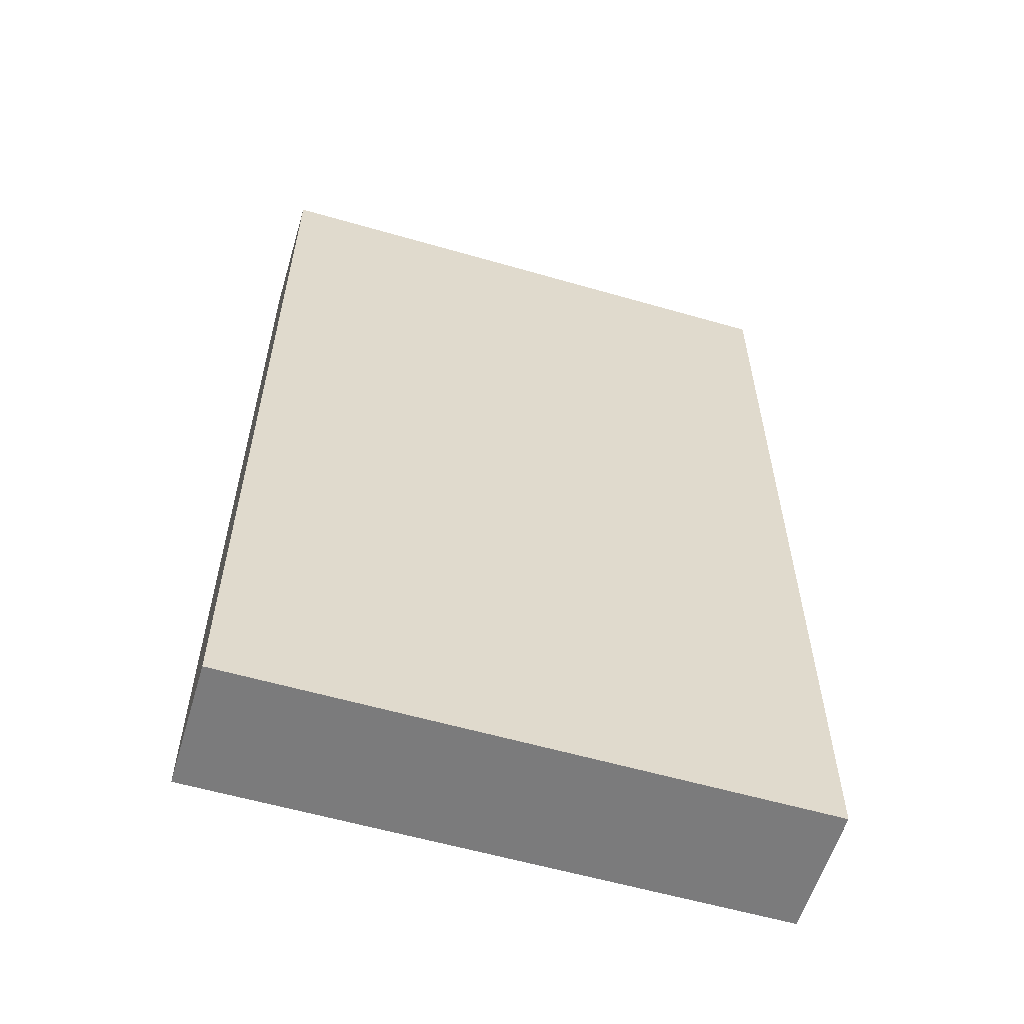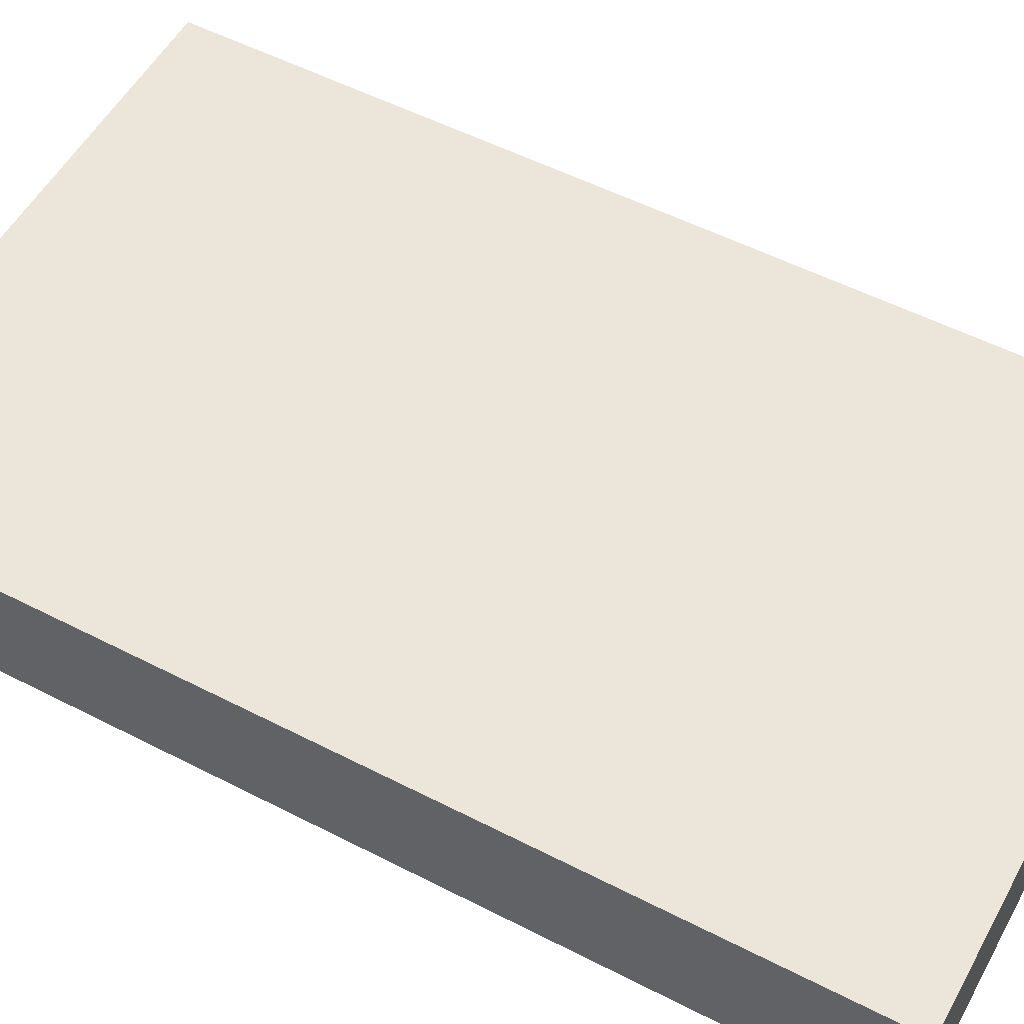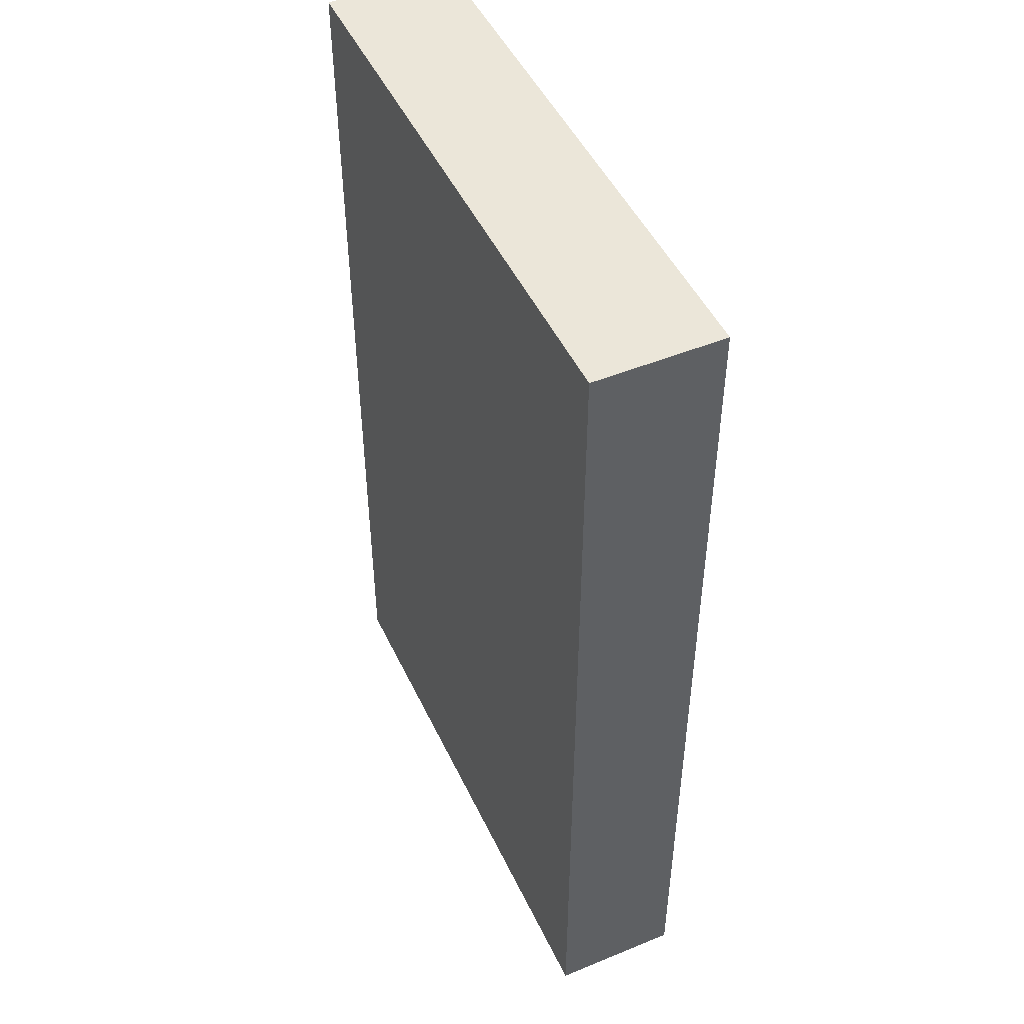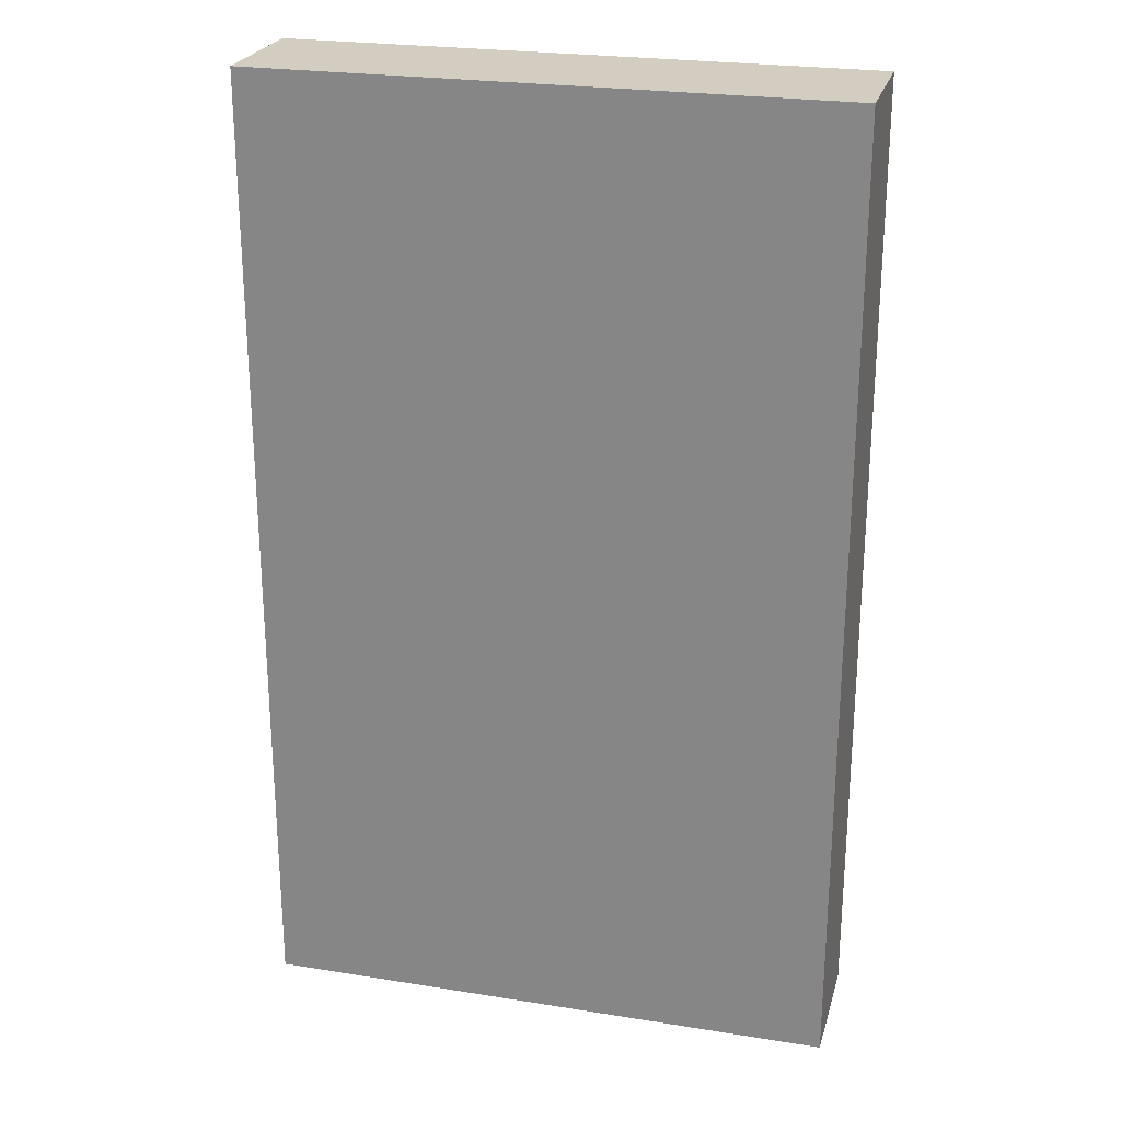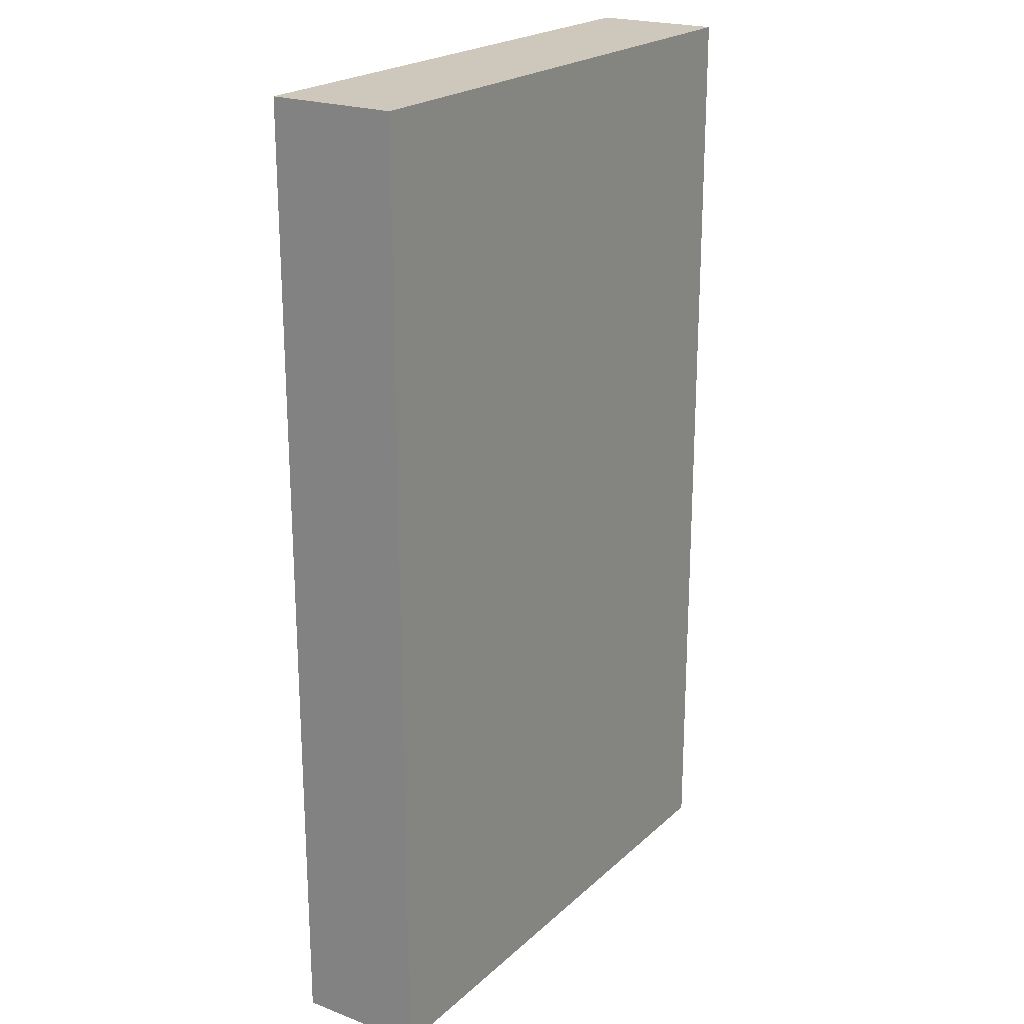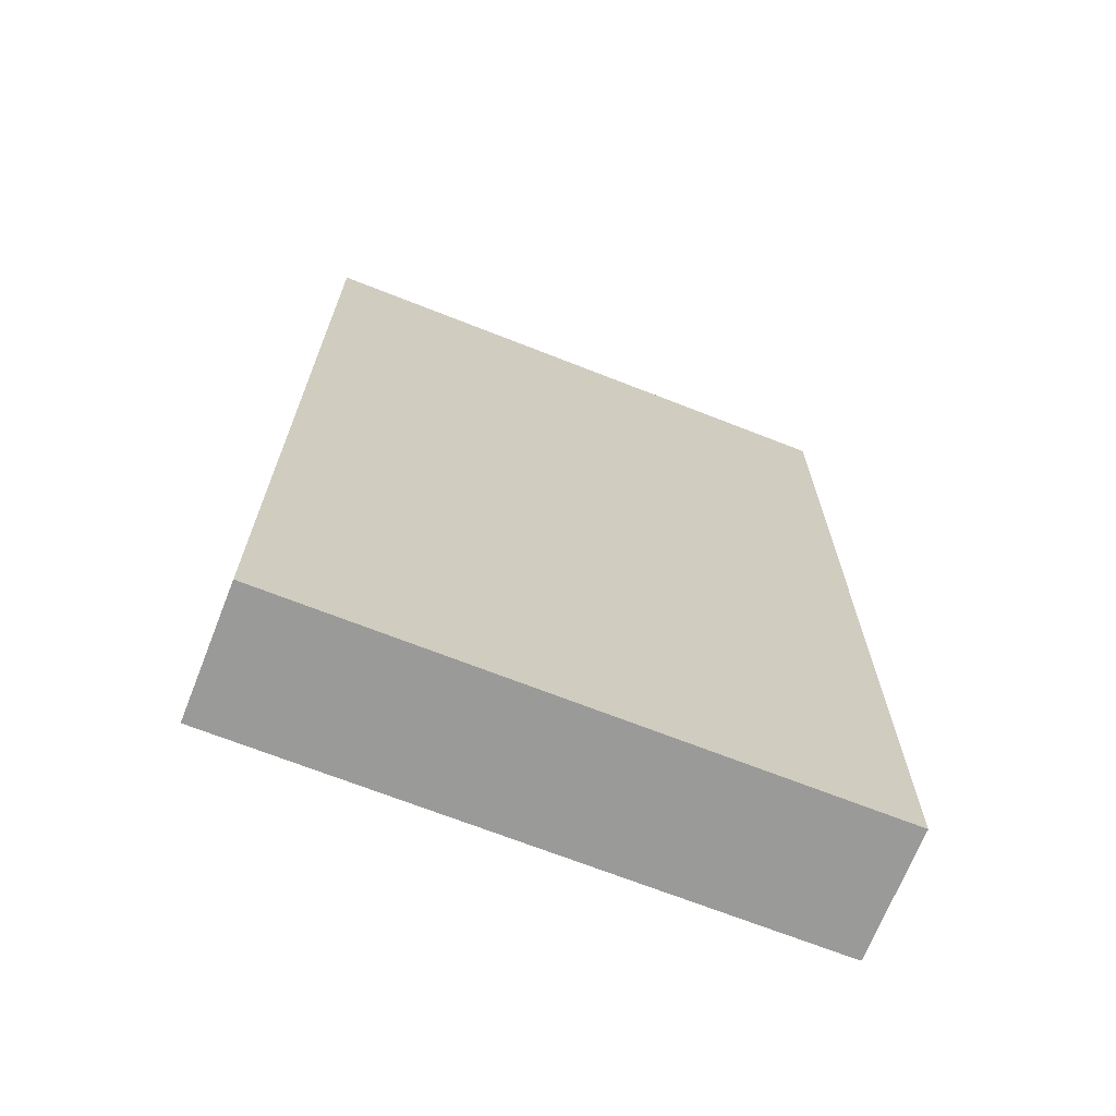
<metadata>
{"format":"obj","ext":"obj","renderer":"f3d","projection":"perspective","resolution":1024,"background":"white","views":[{"elev":-58.5,"azim":-16.6,"up":"+Y"},{"elev":54.2,"azim":118.6,"up":"+Z"},{"elev":48.4,"azim":65.4,"up":"+Y"},{"elev":24.5,"azim":-165.3,"up":"+Y"},{"elev":21.8,"azim":-56.6,"up":"+Y"},{"elev":-69.2,"azim":158.5,"up":"+Y"}]}
</metadata>
<code>
o
v -0.5 0 0.1
v -0.5 0 0
v -0.5 0 -0.1
v -0.5 0.7 0.1
v -0.5 0.7 0
v -0.5 0.7 -0.1
v -0.5 0.8 0.1
v -0.5 0.8 0
v -0.5 0.8 -0.1
v -0.5 1.5 0.1
v -0.5 1.5 0
v -0.5 1.5 -0.1
v 0.4 0 0.1
v 0.4 0 0
v 0.4 0 -0.1
v 0.4 0.7 0.1
v 0.4 0.7 0
v 0.4 0.7 -0.1
v 0.4 0.8 0.1
v 0.4 0.8 0
v 0.4 0.8 -0.1
v 0.4 1.5 0.1
v 0.4 1.5 0
v 0.4 1.5 -0.1
v -0.5 0 0.1
v -0.5 0.7 0.1
v -0.5 0.8 0.1
v -0.5 1.5 0.1
v -0.4 1.2 0.1
v -0.4 1.4 0.1
v -0.2 0.2 0.1
v -0.2 0.5 0.1
v -0.2 1.2 0.1
v -0.2 1.4 0.1
v 0.1 0.2 0.1
v 0.1 0.5 0.1
v 0.1 0.9 0.1
v 0.1 1.1 0.1
v 0.3 0.9 0.1
v 0.3 1.1 0.1
v 0.4 0 0.1
v 0.4 0.7 0.1
v 0.4 0.8 0.1
v 0.4 1.5 0.1
v -0.5 0 -0.1
v -0.5 0.7 -0.1
v -0.5 0.8 -0.1
v -0.5 1.5 -0.1
v -0.4 0.1 -0.1
v -0.4 0.3 -0.1
v -0.4 0.9 -0.1
v -0.4 1.1 -0.1
v -0.4 1.2 -0.1
v -0.4 1.4 -0.1
v -0.2 0.1 -0.1
v -0.2 0.3 -0.1
v -0.2 0.9 -0.1
v -0.2 1.1 -0.1
v -0.2 1.2 -0.1
v -0.2 1.4 -0.1
v 0.1 0.4 -0.1
v 0.1 0.6 -0.1
v 0.1 0.9 -0.1
v 0.1 1.1 -0.1
v 0.1 1.2 -0.1
v 0.1 1.4 -0.1
v 0.3 0.4 -0.1
v 0.3 0.6 -0.1
v 0.3 0.9 -0.1
v 0.3 1.1 -0.1
v 0.3 1.2 -0.1
v 0.3 1.4 -0.1
v 0.4 0 -0.1
v 0.4 0.7 -0.1
v 0.4 0.8 -0.1
v 0.4 1.5 -0.1
v -0.5 0 0.1
v 0.4 0 0.1
v -0.5 0 0
v 0.4 0 0
v -0.5 0 -0.1
v 0.4 0 -0.1
v -0.5 1.5 0.1
v 0.4 1.5 0.1
v -0.5 1.5 0
v 0.4 1.5 0
v -0.5 1.5 -0.1
v 0.4 1.5 -0.1
f 4 2 1
f 5 3 2
f 5 2 4
f 6 3 5
f 7 5 4
f 8 6 5
f 8 5 7
f 9 6 8
f 10 8 7
f 11 9 8
f 11 8 10
f 12 9 11
f 13 14 16
f 14 15 17
f 16 14 17
f 17 15 18
f 16 17 19
f 17 18 20
f 19 17 20
f 20 18 21
f 19 20 22
f 20 21 23
f 22 20 23
f 23 21 24
f 29 28 27
f 30 28 29
f 31 26 25
f 32 26 31
f 33 29 27
f 33 30 29
f 34 28 30
f 34 30 33
f 35 32 31
f 35 31 25
f 36 26 32
f 36 32 35
f 37 33 27
f 37 34 33
f 38 34 37
f 39 37 27
f 39 38 37
f 40 34 38
f 40 38 39
f 41 35 25
f 41 36 35
f 42 26 36
f 42 36 41
f 42 27 26
f 43 39 27
f 43 27 42
f 43 40 39
f 44 34 40
f 44 40 43
f 44 28 34
f 45 46 49
f 49 46 50
f 47 48 51
f 51 48 52
f 52 48 53
f 53 48 54
f 45 49 55
f 49 50 55
f 50 46 56
f 55 50 56
f 47 51 57
f 51 52 57
f 52 53 58
f 57 52 58
f 53 54 59
f 58 53 59
f 54 48 60
f 59 54 60
f 56 46 61
f 55 56 61
f 61 46 62
f 58 59 63
f 57 58 63
f 59 60 63
f 47 57 63
f 63 60 64
f 64 60 65
f 60 48 66
f 65 60 66
f 61 62 67
f 55 61 67
f 62 46 68
f 67 62 68
f 47 63 69
f 63 64 69
f 64 65 70
f 69 64 70
f 65 66 71
f 70 65 71
f 66 48 72
f 71 66 72
f 45 55 73
f 55 67 73
f 67 68 73
f 46 47 74
f 73 68 74
f 68 46 74
f 71 72 75
f 74 47 75
f 70 71 75
f 69 70 75
f 47 69 75
f 72 48 76
f 75 72 76
f 79 78 77
f 80 78 79
f 81 80 79
f 82 80 81
f 83 84 85
f 85 84 86
f 85 86 87
f 87 86 88

</code>
